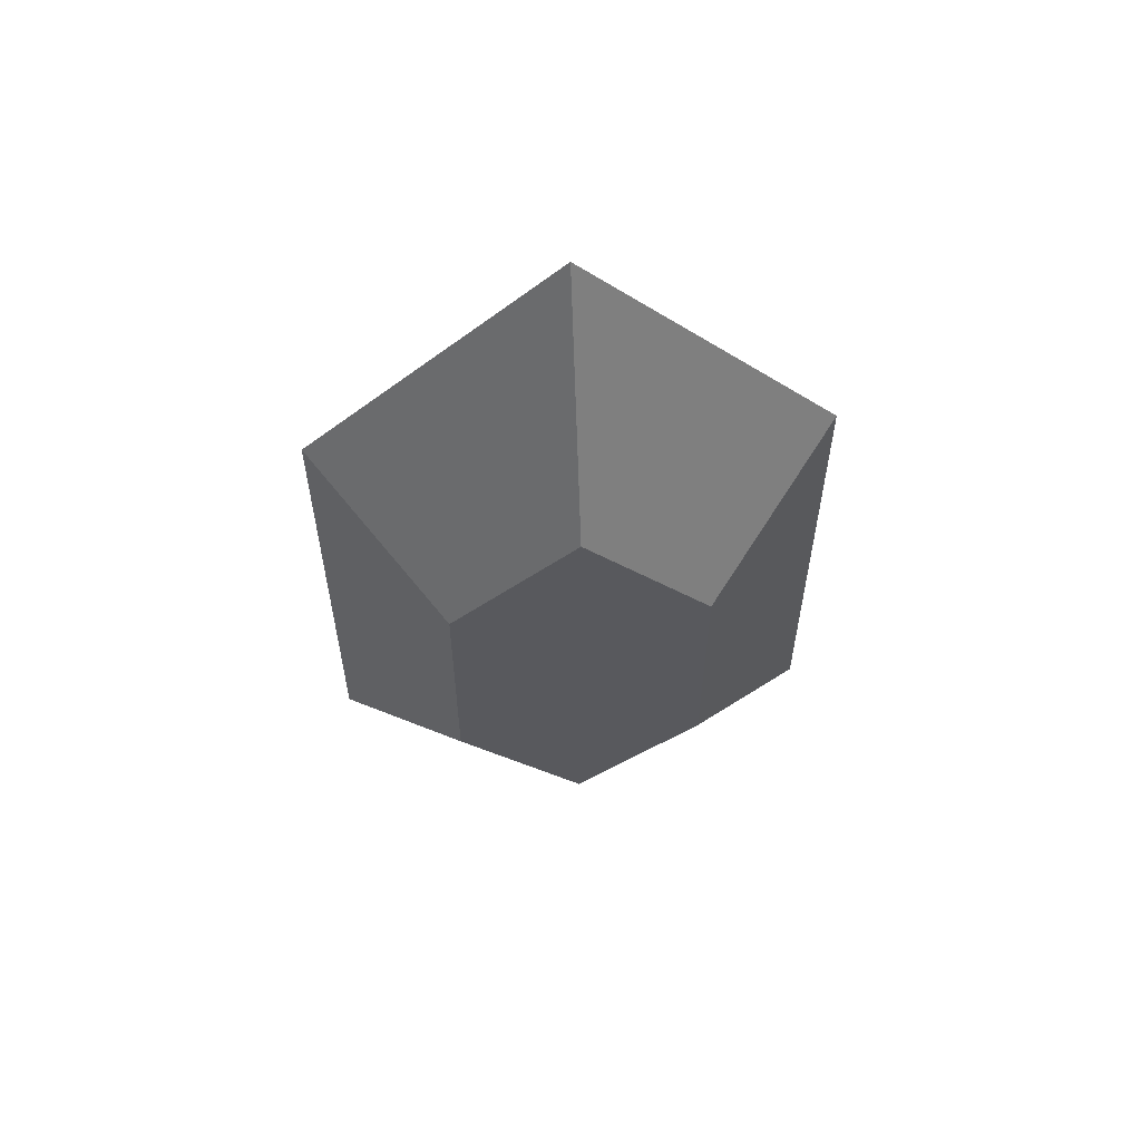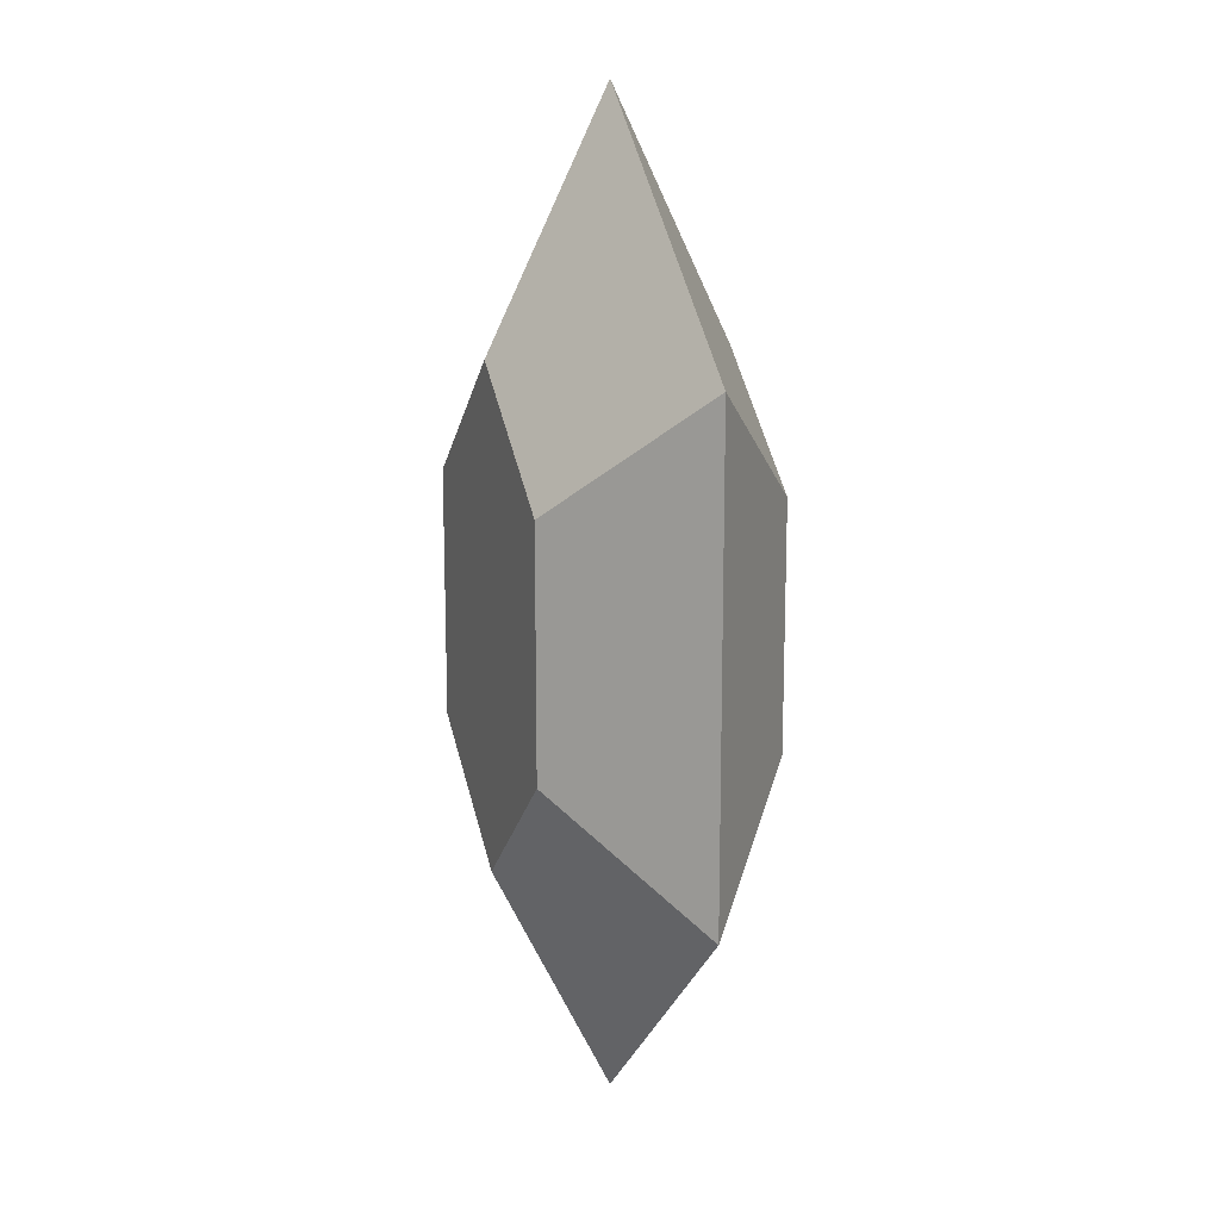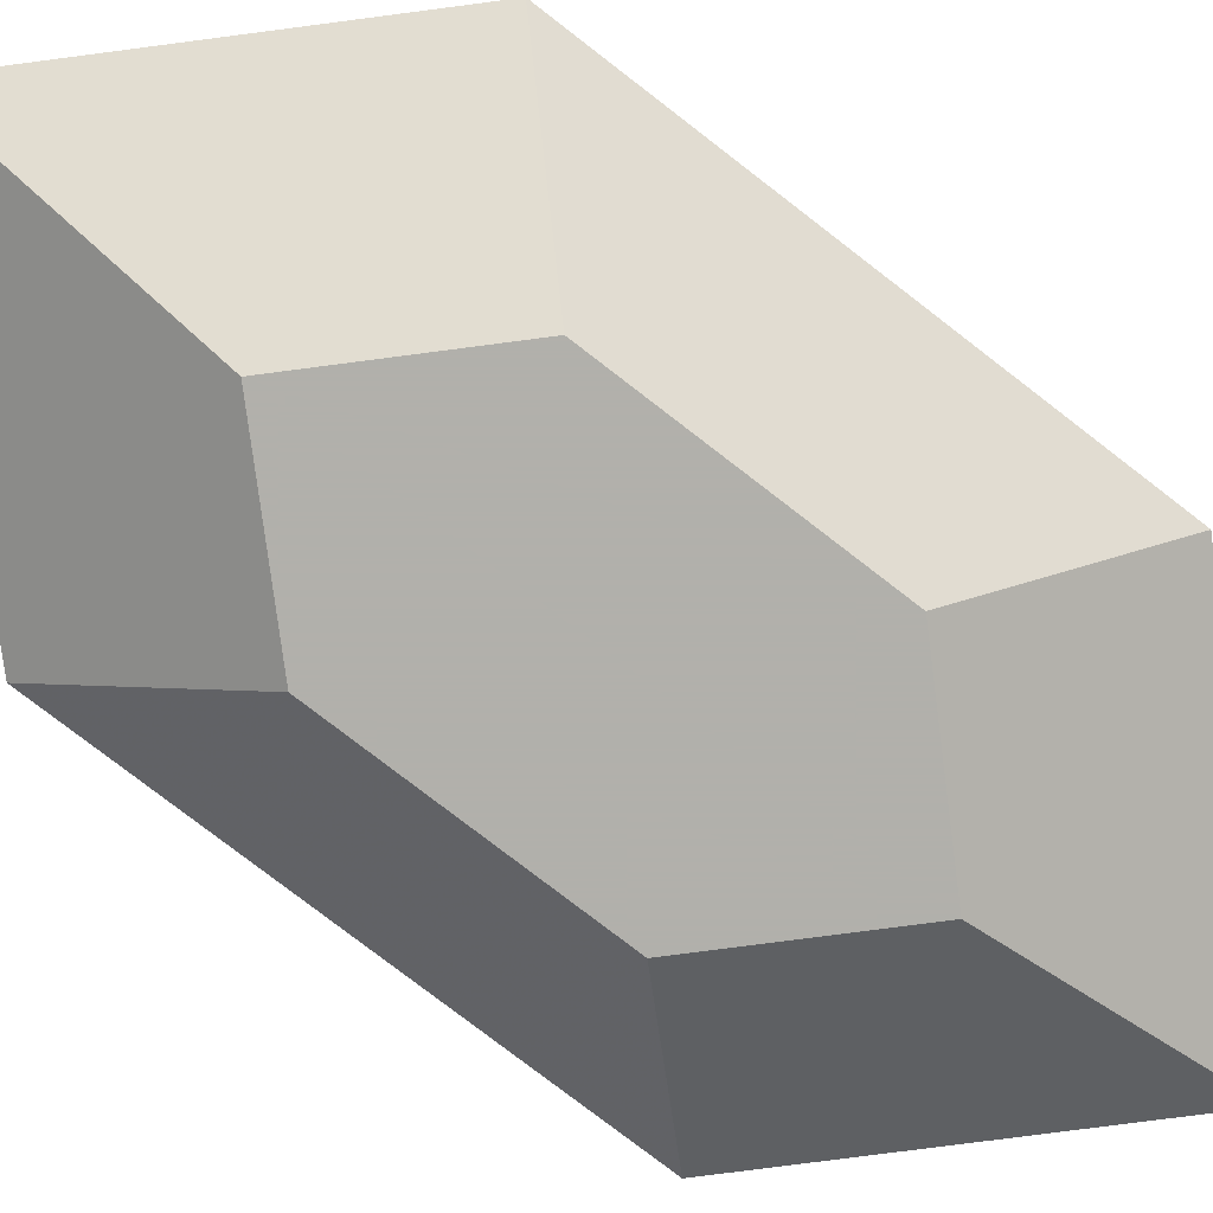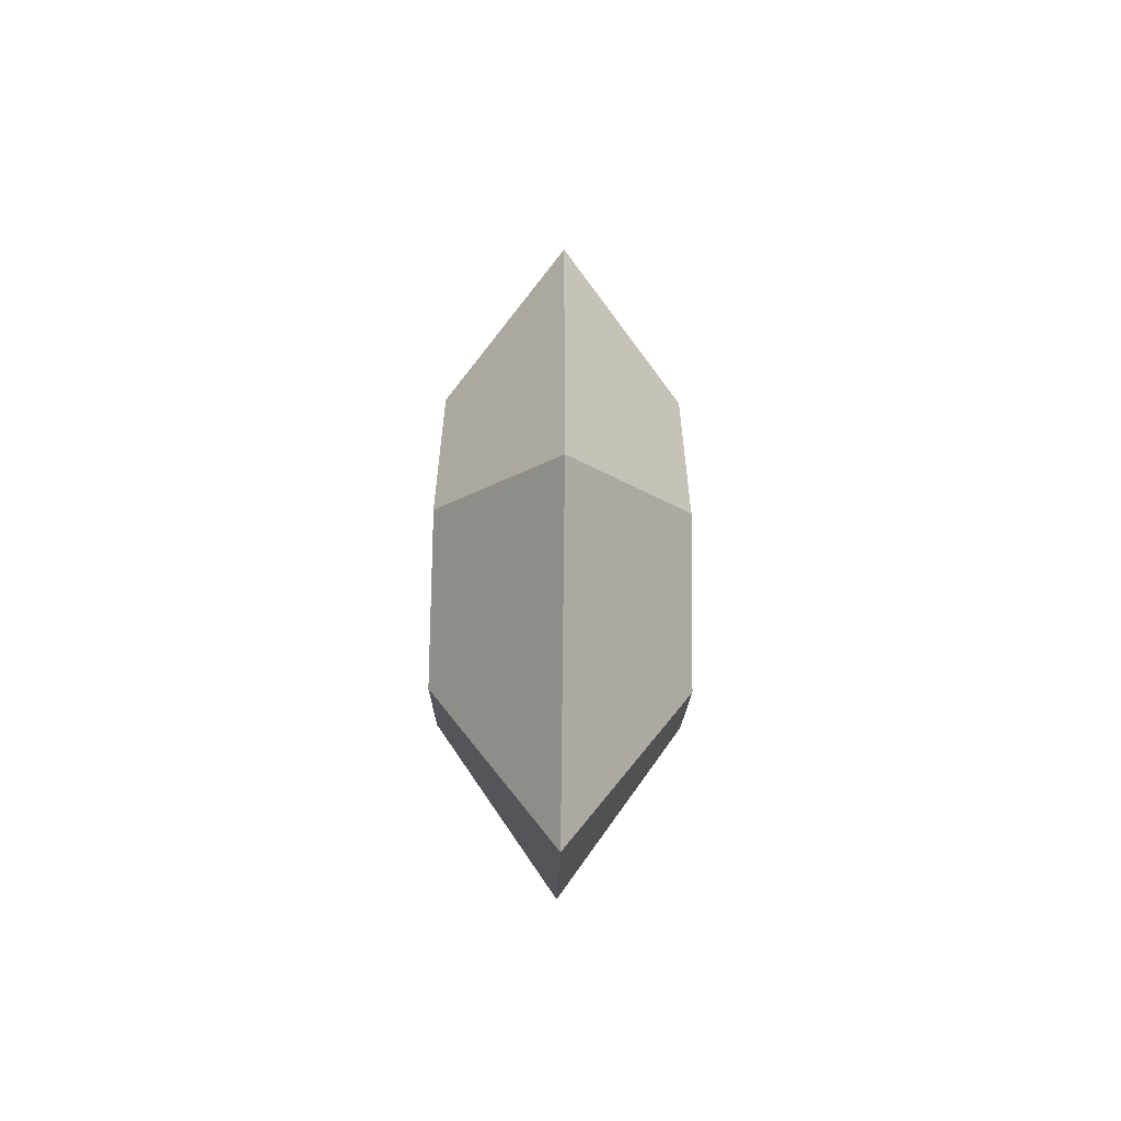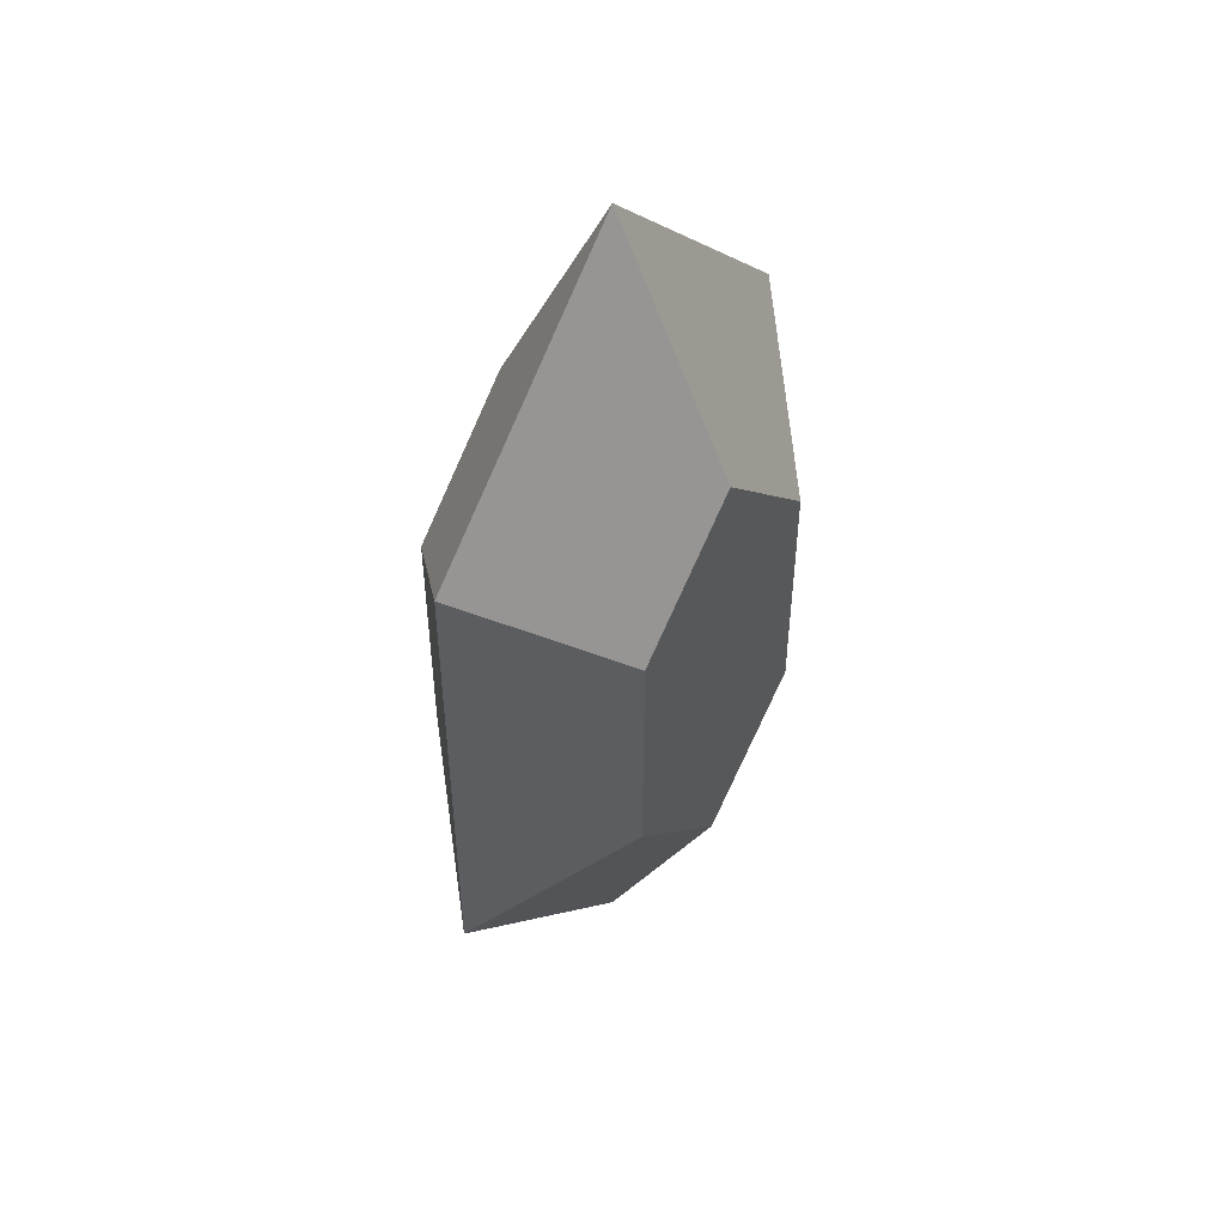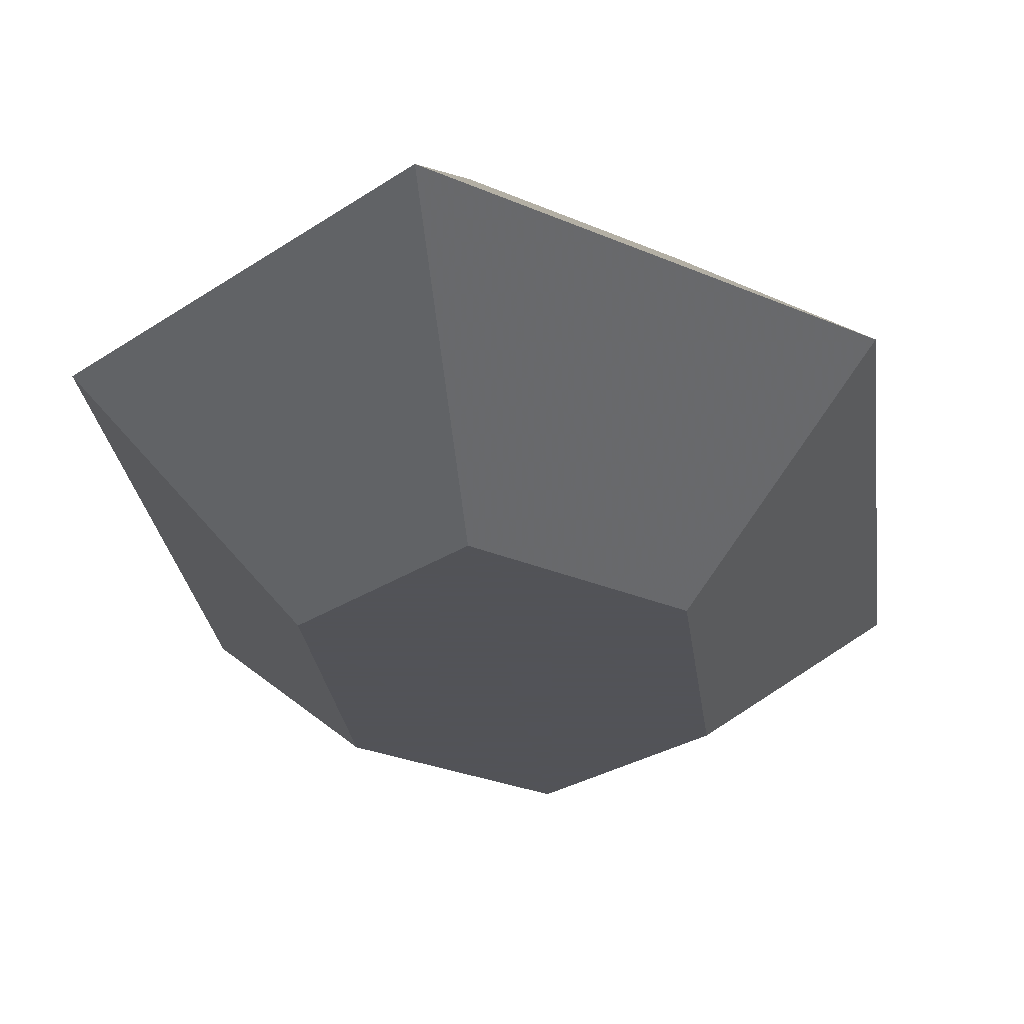
<metadata>
{"format":"obj","ext":"obj","renderer":"f3d","projection":"perspective","resolution":1024,"background":"white","views":[{"elev":59.1,"azim":-4.4,"up":"+Z"},{"elev":14.7,"azim":-112.9,"up":"+Z"},{"elev":-78.5,"azim":52.4,"up":"+Y"},{"elev":-60.5,"azim":89.1,"up":"+Z"},{"elev":49.3,"azim":125.8,"up":"+Z"},{"elev":-22.5,"azim":-173.9,"up":"+Y"}]}
</metadata>
<code>
o Cube.001
v 0 -1 -2
v 0 -1 2
v -1 -1 1
v 0 1 -2
v -1 1 -1
v -1 1 1
v 2 0 -2
v 1 1 -1
v 1 1 1
v -1e-06 -1e-06 4
v -1e-06 1 2
v -2 -0 2
v -2 0 -2
v 0 1e-06 -4
v -1 -1 -1
v 1 -1 -1
v 2 -0 2
v 1 -1 1
f 1 2 3
f 4 5 6
f 7 8 9
f 10 11 6
f 12 6 13
f 14 1 15
f 16 7 17
f 2 10 3
f 3 12 15
f 4 14 5
f 16 18 2
f 8 4 11
f 17 9 11
f 16 1 7
f 18 17 2
f 8 7 4
f 15 1 3
f 11 4 6
f 17 7 9
f 12 10 6
f 6 5 13
f 13 14 15
f 18 16 17
f 10 12 3
f 12 13 15
f 14 13 5
f 1 16 2
f 9 8 11
f 10 17 11
f 7 1 14
f 17 10 2
f 7 14 4

</code>
